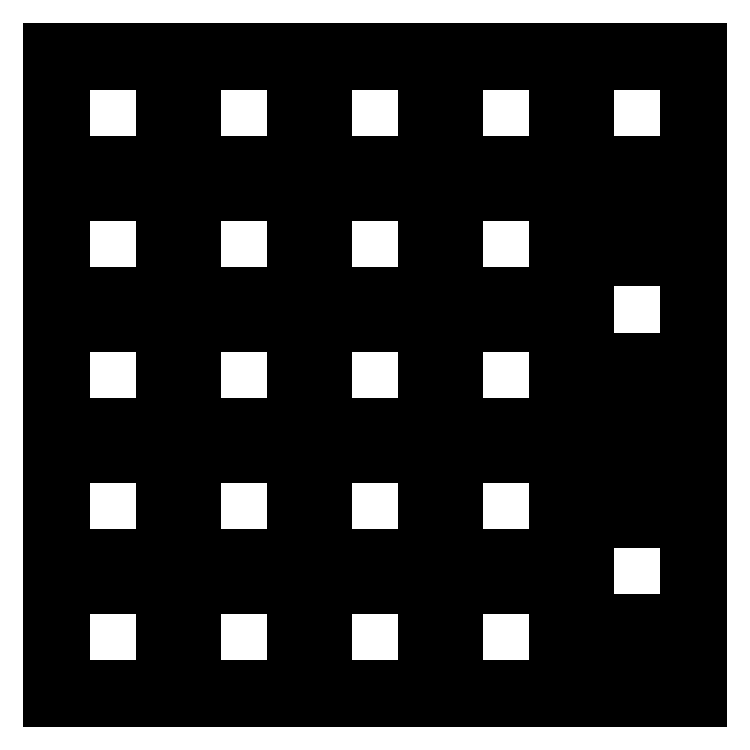
<metadata>
{"format":"dxf","ext":"dxf","renderer":"ezdxf+matplotlib","layout":"modelspace","background":"white","min_lineweight":24,"dpi":150}
</metadata>
<code>
0
SECTION
2
ENTITIES
0
LINE
8
0
10
3.025
20
-2.525
11
16.02
21
-2.525
0
LINE
8
0
10
3.025
20
-16.52
11
16.02
21
-16.52
0
LINE
8
0
10
2.525
20
-3.025
11
2.525
21
-16.02
0
LINE
8
0
10
16.52
20
-3.025
11
16.52
21
-16.02
0
ARC
8
0
10
3.025
20
-3.025
40
0.5
50
90
51
180
0
ARC
8
0
10
16.02
20
-3.025
40
0.5
50
0
51
90
0
ARC
8
0
10
3.025
20
-16.02
40
0.5
50
180
51
270
0
ARC
8
0
10
16.02
20
-16.02
40
0.5
50
270
51
0
0
LINE
8
0
10
22.07
20
-2.525
11
35.08
21
-2.525
0
LINE
8
0
10
22.07
20
-16.52
11
35.08
21
-16.52
0
LINE
8
0
10
21.57
20
-3.025
11
21.57
21
-16.02
0
LINE
8
0
10
35.58
20
-3.025
11
35.58
21
-16.02
0
ARC
8
0
10
22.07
20
-3.025
40
0.5
50
90
51
180
0
ARC
8
0
10
35.08
20
-3.025
40
0.5
50
0
51
90
0
ARC
8
0
10
22.07
20
-16.02
40
0.5
50
180
51
270
0
ARC
8
0
10
35.08
20
-16.02
40
0.5
50
270
51
0
0
LINE
8
0
10
41.12
20
-2.525
11
54.12
21
-2.525
0
LINE
8
0
10
41.12
20
-16.52
11
54.12
21
-16.52
0
LINE
8
0
10
40.62
20
-3.025
11
40.62
21
-16.02
0
LINE
8
0
10
54.62
20
-3.025
11
54.62
21
-16.02
0
ARC
8
0
10
41.12
20
-3.025
40
0.5
50
90
51
180
0
ARC
8
0
10
54.12
20
-3.025
40
0.5
50
0
51
90
0
ARC
8
0
10
41.12
20
-16.02
40
0.5
50
180
51
270
0
ARC
8
0
10
54.12
20
-16.02
40
0.5
50
270
51
0
0
LINE
8
0
10
60.17
20
-2.525
11
73.17
21
-2.525
0
LINE
8
0
10
60.17
20
-16.52
11
73.17
21
-16.52
0
LINE
8
0
10
59.67
20
-3.025
11
59.67
21
-16.02
0
LINE
8
0
10
73.67
20
-3.025
11
73.67
21
-16.02
0
ARC
8
0
10
60.17
20
-3.025
40
0.5
50
90
51
180
0
ARC
8
0
10
73.17
20
-3.025
40
0.5
50
0
51
90
0
ARC
8
0
10
60.17
20
-16.02
40
0.5
50
180
51
270
0
ARC
8
0
10
73.17
20
-16.02
40
0.5
50
270
51
0
0
LINE
8
0
10
79.22
20
-2.525
11
92.22
21
-2.525
0
LINE
8
0
10
79.22
20
-16.52
11
92.22
21
-16.52
0
LINE
8
0
10
78.72
20
-3.025
11
78.72
21
-16.02
0
LINE
8
0
10
92.72
20
-3.025
11
92.72
21
-16.02
0
ARC
8
0
10
79.22
20
-3.025
40
0.5
50
90
51
180
0
ARC
8
0
10
92.22
20
-3.025
40
0.5
50
0
51
90
0
ARC
8
0
10
79.22
20
-16.02
40
0.5
50
180
51
270
0
ARC
8
0
10
92.22
20
-16.02
40
0.5
50
270
51
0
0
LINE
8
0
10
3.025
20
-21.57
11
16.02
21
-21.57
0
LINE
8
0
10
3.025
20
-35.58
11
16.02
21
-35.58
0
LINE
8
0
10
2.525
20
-22.07
11
2.525
21
-35.08
0
LINE
8
0
10
16.52
20
-22.07
11
16.52
21
-35.08
0
ARC
8
0
10
3.025
20
-22.07
40
0.5
50
90
51
180
0
ARC
8
0
10
16.02
20
-22.07
40
0.5
50
0
51
90
0
ARC
8
0
10
3.025
20
-35.08
40
0.5
50
180
51
270
0
ARC
8
0
10
16.02
20
-35.08
40
0.5
50
270
51
0
0
LINE
8
0
10
22.07
20
-21.57
11
35.08
21
-21.57
0
LINE
8
0
10
22.07
20
-35.58
11
35.08
21
-35.58
0
LINE
8
0
10
21.57
20
-22.07
11
21.57
21
-35.08
0
LINE
8
0
10
35.58
20
-22.07
11
35.58
21
-35.08
0
ARC
8
0
10
22.07
20
-22.07
40
0.5
50
90
51
180
0
ARC
8
0
10
35.08
20
-22.07
40
0.5
50
0
51
90
0
ARC
8
0
10
22.07
20
-35.08
40
0.5
50
180
51
270
0
ARC
8
0
10
35.08
20
-35.08
40
0.5
50
270
51
0
0
LINE
8
0
10
41.12
20
-21.57
11
54.12
21
-21.57
0
LINE
8
0
10
41.12
20
-35.58
11
54.12
21
-35.58
0
LINE
8
0
10
40.62
20
-22.07
11
40.62
21
-35.08
0
LINE
8
0
10
54.62
20
-22.07
11
54.62
21
-35.08
0
ARC
8
0
10
41.12
20
-22.07
40
0.5
50
90
51
180
0
ARC
8
0
10
54.12
20
-22.07
40
0.5
50
0
51
90
0
ARC
8
0
10
41.12
20
-35.08
40
0.5
50
180
51
270
0
ARC
8
0
10
54.12
20
-35.08
40
0.5
50
270
51
0
0
LINE
8
0
10
60.17
20
-21.57
11
73.17
21
-21.57
0
LINE
8
0
10
60.17
20
-35.58
11
73.17
21
-35.58
0
LINE
8
0
10
59.67
20
-22.07
11
59.67
21
-35.08
0
LINE
8
0
10
73.67
20
-22.07
11
73.67
21
-35.08
0
ARC
8
0
10
60.17
20
-22.07
40
0.5
50
90
51
180
0
ARC
8
0
10
73.17
20
-22.07
40
0.5
50
0
51
90
0
ARC
8
0
10
60.17
20
-35.08
40
0.5
50
180
51
270
0
ARC
8
0
10
73.17
20
-35.08
40
0.5
50
270
51
0
0
LINE
8
0
10
92.72
20
-31.6
11
92.72
21
-44.6
0
LINE
8
0
10
78.72
20
-31.6
11
78.72
21
-44.6
0
LINE
8
0
10
92.22
20
-31.1
11
79.22
21
-31.1
0
LINE
8
0
10
92.22
20
-45.1
11
79.22
21
-45.1
0
ARC
8
0
10
92.22
20
-31.6
40
0.5
50
0
51
90
0
ARC
8
0
10
92.22
20
-44.6
40
0.5
50
270
51
0
0
ARC
8
0
10
79.22
20
-31.6
40
0.5
50
90
51
180
0
ARC
8
0
10
79.22
20
-44.6
40
0.5
50
180
51
270
0
LINE
8
0
10
91.72
20
-23.16
11
91.72
21
-29.16
0
LINE
8
0
10
76.72
20
-23.16
11
76.72
21
-29.16
0
LINE
8
0
10
91.22
20
-22.66
11
77.22
21
-22.66
0
LINE
8
0
10
91.22
20
-29.66
11
77.22
21
-29.66
0
ARC
8
0
10
91.22
20
-23.16
40
0.5
50
0
51
90
0
ARC
8
0
10
91.22
20
-29.16
40
0.5
50
270
51
0
0
ARC
8
0
10
77.22
20
-23.16
40
0.5
50
90
51
180
0
ARC
8
0
10
77.22
20
-29.16
40
0.5
50
180
51
270
0
LINE
8
0
10
91.72
20
-47.04
11
91.72
21
-53.04
0
LINE
8
0
10
76.72
20
-47.04
11
76.72
21
-53.04
0
LINE
8
0
10
91.22
20
-46.54
11
77.22
21
-46.54
0
LINE
8
0
10
91.22
20
-53.54
11
77.22
21
-53.54
0
ARC
8
0
10
91.22
20
-47.04
40
0.5
50
0
51
90
0
ARC
8
0
10
91.22
20
-53.04
40
0.5
50
270
51
0
0
ARC
8
0
10
77.22
20
-47.04
40
0.5
50
90
51
180
0
ARC
8
0
10
77.22
20
-53.04
40
0.5
50
180
51
270
0
LINE
8
0
10
3.025
20
-40.62
11
16.02
21
-40.62
0
LINE
8
0
10
3.025
20
-54.62
11
16.02
21
-54.62
0
LINE
8
0
10
2.525
20
-41.12
11
2.525
21
-54.12
0
LINE
8
0
10
16.52
20
-41.12
11
16.52
21
-54.12
0
ARC
8
0
10
3.025
20
-41.12
40
0.5
50
90
51
180
0
ARC
8
0
10
16.02
20
-41.12
40
0.5
50
0
51
90
0
ARC
8
0
10
3.025
20
-54.12
40
0.5
50
180
51
270
0
ARC
8
0
10
16.02
20
-54.12
40
0.5
50
270
51
0
0
LINE
8
0
10
22.07
20
-40.62
11
35.08
21
-40.62
0
LINE
8
0
10
22.07
20
-54.62
11
35.08
21
-54.62
0
LINE
8
0
10
21.57
20
-41.12
11
21.57
21
-54.12
0
LINE
8
0
10
35.58
20
-41.12
11
35.58
21
-54.12
0
ARC
8
0
10
22.07
20
-41.12
40
0.5
50
90
51
180
0
ARC
8
0
10
35.08
20
-41.12
40
0.5
50
0
51
90
0
ARC
8
0
10
22.07
20
-54.12
40
0.5
50
180
51
270
0
ARC
8
0
10
35.08
20
-54.12
40
0.5
50
270
51
0
0
LINE
8
0
10
41.12
20
-40.62
11
54.12
21
-40.62
0
LINE
8
0
10
41.12
20
-54.62
11
54.12
21
-54.62
0
LINE
8
0
10
40.62
20
-41.12
11
40.62
21
-54.12
0
LINE
8
0
10
54.62
20
-41.12
11
54.62
21
-54.12
0
ARC
8
0
10
41.12
20
-41.12
40
0.5
50
90
51
180
0
ARC
8
0
10
54.12
20
-41.12
40
0.5
50
0
51
90
0
ARC
8
0
10
41.12
20
-54.12
40
0.5
50
180
51
270
0
ARC
8
0
10
54.12
20
-54.12
40
0.5
50
270
51
0
0
LINE
8
0
10
60.17
20
-40.62
11
73.17
21
-40.62
0
LINE
8
0
10
60.17
20
-54.62
11
73.17
21
-54.62
0
LINE
8
0
10
59.67
20
-41.12
11
59.67
21
-54.12
0
LINE
8
0
10
73.67
20
-41.12
11
73.67
21
-54.12
0
ARC
8
0
10
60.17
20
-41.12
40
0.5
50
90
51
180
0
ARC
8
0
10
73.17
20
-41.12
40
0.5
50
0
51
90
0
ARC
8
0
10
60.17
20
-54.12
40
0.5
50
180
51
270
0
ARC
8
0
10
73.17
20
-54.12
40
0.5
50
270
51
0
0
LINE
8
0
10
3.025
20
-59.67
11
16.02
21
-59.67
0
LINE
8
0
10
3.025
20
-73.67
11
16.02
21
-73.67
0
LINE
8
0
10
2.525
20
-60.17
11
2.525
21
-73.17
0
LINE
8
0
10
16.52
20
-60.17
11
16.52
21
-73.17
0
ARC
8
0
10
3.025
20
-60.17
40
0.5
50
90
51
180
0
ARC
8
0
10
16.02
20
-60.17
40
0.5
50
0
51
90
0
ARC
8
0
10
3.025
20
-73.17
40
0.5
50
180
51
270
0
ARC
8
0
10
16.02
20
-73.17
40
0.5
50
270
51
0
0
LINE
8
0
10
22.07
20
-59.67
11
35.08
21
-59.67
0
LINE
8
0
10
22.07
20
-73.67
11
35.08
21
-73.67
0
LINE
8
0
10
21.57
20
-60.17
11
21.57
21
-73.17
0
LINE
8
0
10
35.58
20
-60.17
11
35.58
21
-73.17
0
ARC
8
0
10
22.07
20
-60.17
40
0.5
50
90
51
180
0
ARC
8
0
10
35.08
20
-60.17
40
0.5
50
0
51
90
0
ARC
8
0
10
22.07
20
-73.17
40
0.5
50
180
51
270
0
ARC
8
0
10
35.08
20
-73.17
40
0.5
50
270
51
0
0
LINE
8
0
10
41.12
20
-59.67
11
54.12
21
-59.67
0
LINE
8
0
10
41.12
20
-73.67
11
54.12
21
-73.67
0
LINE
8
0
10
40.62
20
-60.17
11
40.62
21
-73.17
0
LINE
8
0
10
54.62
20
-60.17
11
54.62
21
-73.17
0
ARC
8
0
10
41.12
20
-60.17
40
0.5
50
90
51
180
0
ARC
8
0
10
54.12
20
-60.17
40
0.5
50
0
51
90
0
ARC
8
0
10
41.12
20
-73.17
40
0.5
50
180
51
270
0
ARC
8
0
10
54.12
20
-73.17
40
0.5
50
270
51
0
0
LINE
8
0
10
60.17
20
-59.67
11
73.17
21
-59.67
0
LINE
8
0
10
60.17
20
-73.67
11
73.17
21
-73.67
0
LINE
8
0
10
59.67
20
-60.17
11
59.67
21
-73.17
0
LINE
8
0
10
73.67
20
-60.17
11
73.67
21
-73.17
0
ARC
8
0
10
60.17
20
-60.17
40
0.5
50
90
51
180
0
ARC
8
0
10
73.17
20
-60.17
40
0.5
50
0
51
90
0
ARC
8
0
10
60.17
20
-73.17
40
0.5
50
180
51
270
0
ARC
8
0
10
73.17
20
-73.17
40
0.5
50
270
51
0
0
LINE
8
0
10
92.72
20
-69.7
11
92.72
21
-82.7
0
LINE
8
0
10
78.72
20
-69.7
11
78.72
21
-82.7
0
LINE
8
0
10
92.22
20
-69.2
11
79.22
21
-69.2
0
LINE
8
0
10
92.22
20
-83.2
11
79.22
21
-83.2
0
ARC
8
0
10
92.22
20
-69.7
40
0.5
50
0
51
90
0
ARC
8
0
10
92.22
20
-82.7
40
0.5
50
270
51
0
0
ARC
8
0
10
79.22
20
-69.7
40
0.5
50
90
51
180
0
ARC
8
0
10
79.22
20
-82.7
40
0.5
50
180
51
270
0
LINE
8
0
10
91.72
20
-61.26
11
91.72
21
-67.26
0
LINE
8
0
10
76.72
20
-61.26
11
76.72
21
-67.26
0
LINE
8
0
10
91.22
20
-60.76
11
77.22
21
-60.76
0
LINE
8
0
10
91.22
20
-67.76
11
77.22
21
-67.76
0
ARC
8
0
10
91.22
20
-61.26
40
0.5
50
0
51
90
0
ARC
8
0
10
91.22
20
-67.26
40
0.5
50
270
51
0
0
ARC
8
0
10
77.22
20
-61.26
40
0.5
50
90
51
180
0
ARC
8
0
10
77.22
20
-67.26
40
0.5
50
180
51
270
0
LINE
8
0
10
91.72
20
-85.14
11
91.72
21
-91.14
0
LINE
8
0
10
76.72
20
-85.14
11
76.72
21
-91.14
0
LINE
8
0
10
91.22
20
-84.64
11
77.22
21
-84.64
0
LINE
8
0
10
91.22
20
-91.64
11
77.22
21
-91.64
0
ARC
8
0
10
91.22
20
-85.14
40
0.5
50
0
51
90
0
ARC
8
0
10
91.22
20
-91.14
40
0.5
50
270
51
0
0
ARC
8
0
10
77.22
20
-85.14
40
0.5
50
90
51
180
0
ARC
8
0
10
77.22
20
-91.14
40
0.5
50
180
51
270
0
LINE
8
0
10
3.025
20
-78.72
11
16.02
21
-78.72
0
LINE
8
0
10
3.025
20
-92.72
11
16.02
21
-92.72
0
LINE
8
0
10
2.525
20
-79.22
11
2.525
21
-92.22
0
LINE
8
0
10
16.52
20
-79.22
11
16.52
21
-92.22
0
ARC
8
0
10
3.025
20
-79.22
40
0.5
50
90
51
180
0
ARC
8
0
10
16.02
20
-79.22
40
0.5
50
0
51
90
0
ARC
8
0
10
3.025
20
-92.22
40
0.5
50
180
51
270
0
ARC
8
0
10
16.02
20
-92.22
40
0.5
50
270
51
0
0
LINE
8
0
10
22.07
20
-78.72
11
35.08
21
-78.72
0
LINE
8
0
10
22.07
20
-92.72
11
35.08
21
-92.72
0
LINE
8
0
10
21.57
20
-79.22
11
21.57
21
-92.22
0
LINE
8
0
10
35.58
20
-79.22
11
35.58
21
-92.22
0
ARC
8
0
10
22.07
20
-79.22
40
0.5
50
90
51
180
0
ARC
8
0
10
35.08
20
-79.22
40
0.5
50
0
51
90
0
ARC
8
0
10
22.07
20
-92.22
40
0.5
50
180
51
270
0
ARC
8
0
10
35.08
20
-92.22
40
0.5
50
270
51
0
0
LINE
8
0
10
41.12
20
-78.72
11
54.12
21
-78.72
0
LINE
8
0
10
41.12
20
-92.72
11
54.12
21
-92.72
0
LINE
8
0
10
40.62
20
-79.22
11
40.62
21
-92.22
0
LINE
8
0
10
54.62
20
-79.22
11
54.62
21
-92.22
0
ARC
8
0
10
41.12
20
-79.22
40
0.5
50
90
51
180
0
ARC
8
0
10
54.12
20
-79.22
40
0.5
50
0
51
90
0
ARC
8
0
10
41.12
20
-92.22
40
0.5
50
180
51
270
0
ARC
8
0
10
54.12
20
-92.22
40
0.5
50
270
51
0
0
LINE
8
0
10
60.17
20
-78.72
11
73.17
21
-78.72
0
LINE
8
0
10
60.17
20
-92.72
11
73.17
21
-92.72
0
LINE
8
0
10
59.67
20
-79.22
11
59.67
21
-92.22
0
LINE
8
0
10
73.67
20
-79.22
11
73.67
21
-92.22
0
ARC
8
0
10
60.17
20
-79.22
40
0.5
50
90
51
180
0
ARC
8
0
10
73.17
20
-79.22
40
0.5
50
0
51
90
0
ARC
8
0
10
60.17
20
-92.22
40
0.5
50
180
51
270
0
ARC
8
0
10
73.17
20
-92.22
40
0.5
50
270
51
0
0
LINE
8
0
10
0
20
-95.25
11
95.25
21
-95.25
0
LINE
8
0
10
0
20
0
11
95.25
21
0
0
LINE
8
0
10
0
20
-95.25
11
0
21
0
0
LINE
8
0
10
95.25
20
-95.25
11
95.25
21
0
0
ENDSEC
0
EOF

</code>
